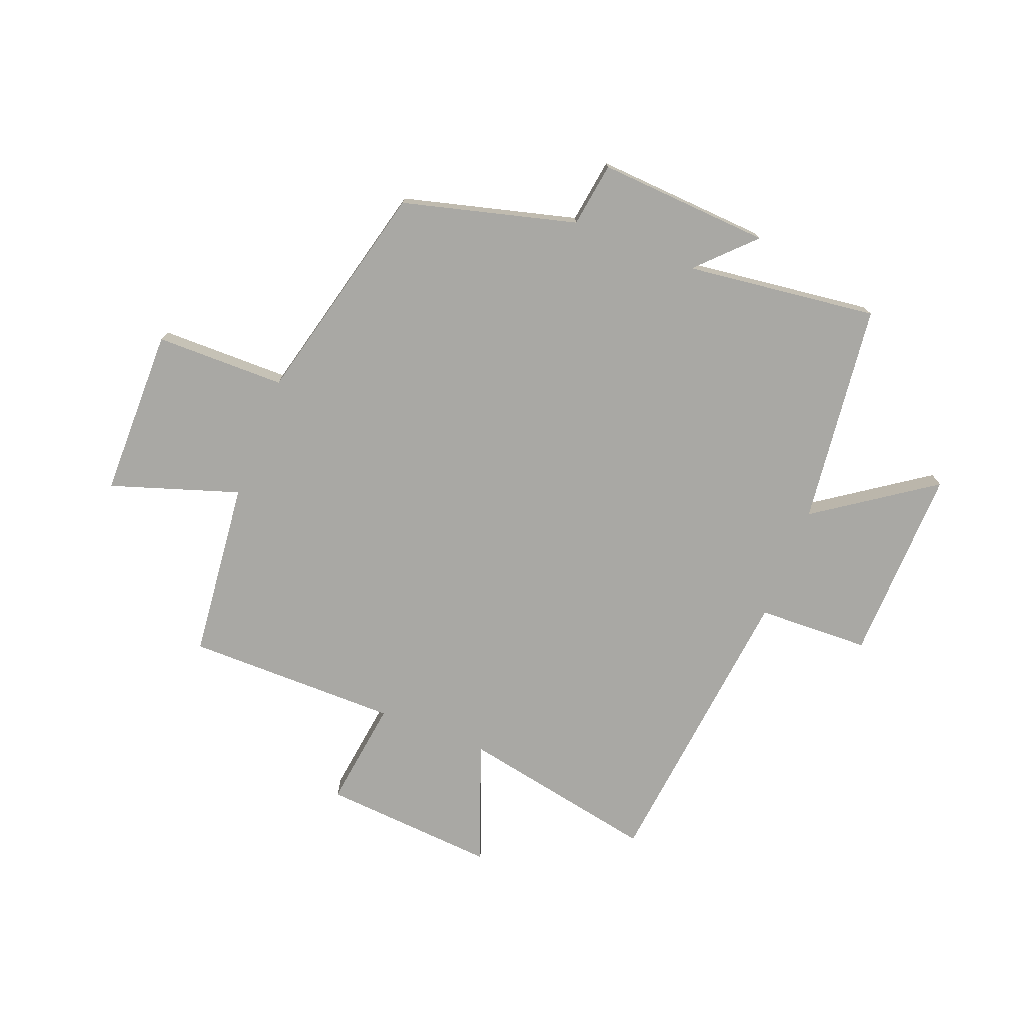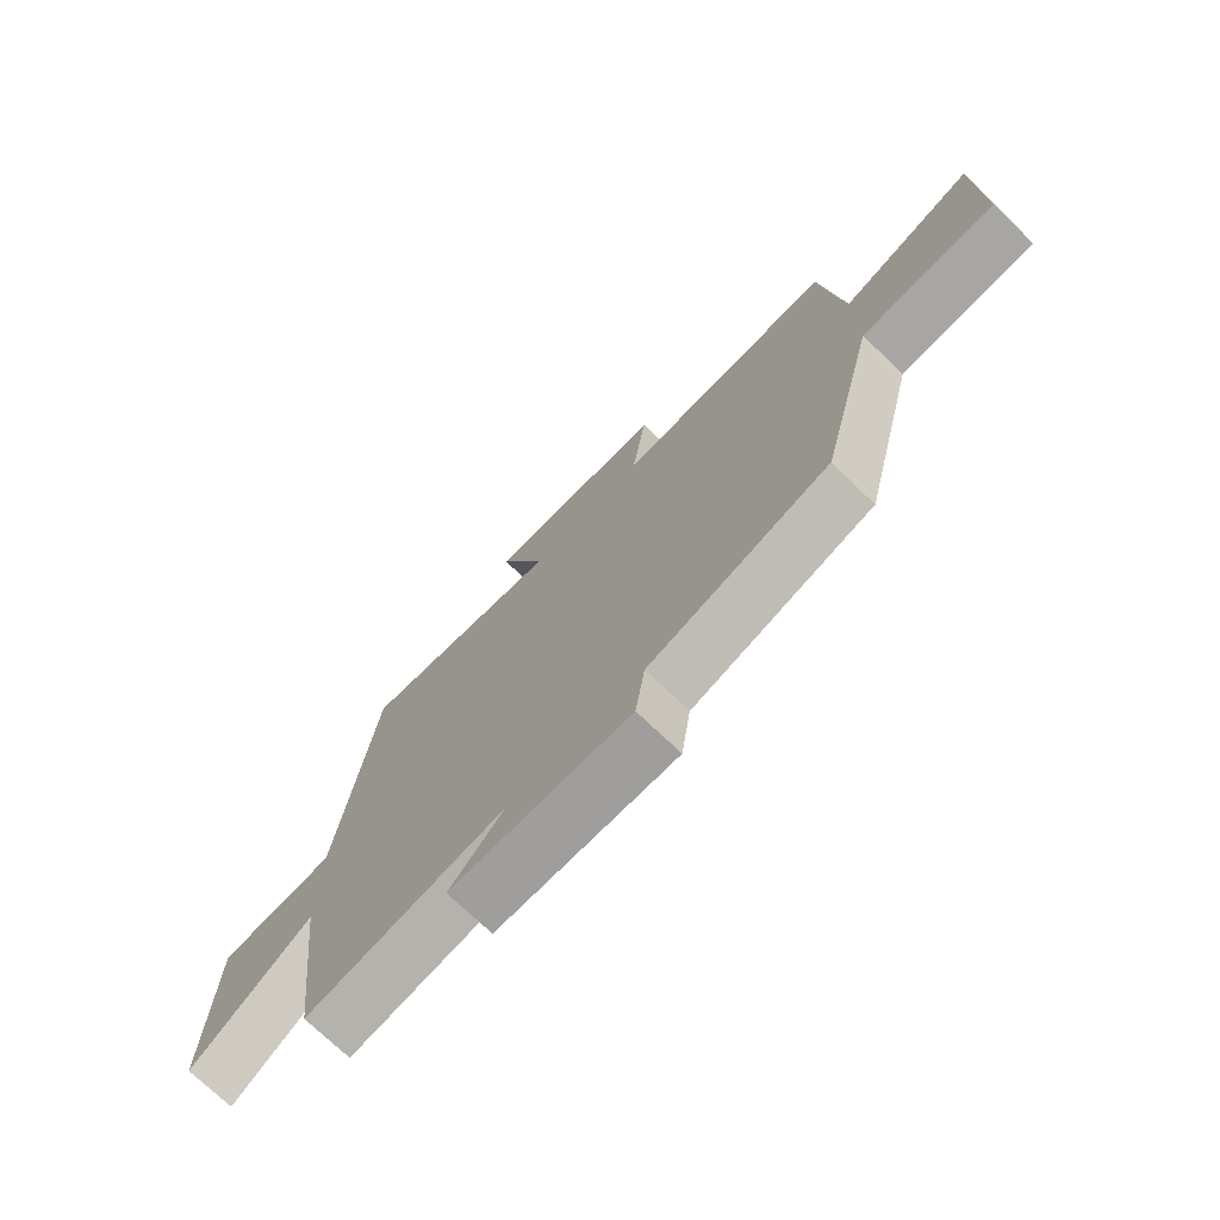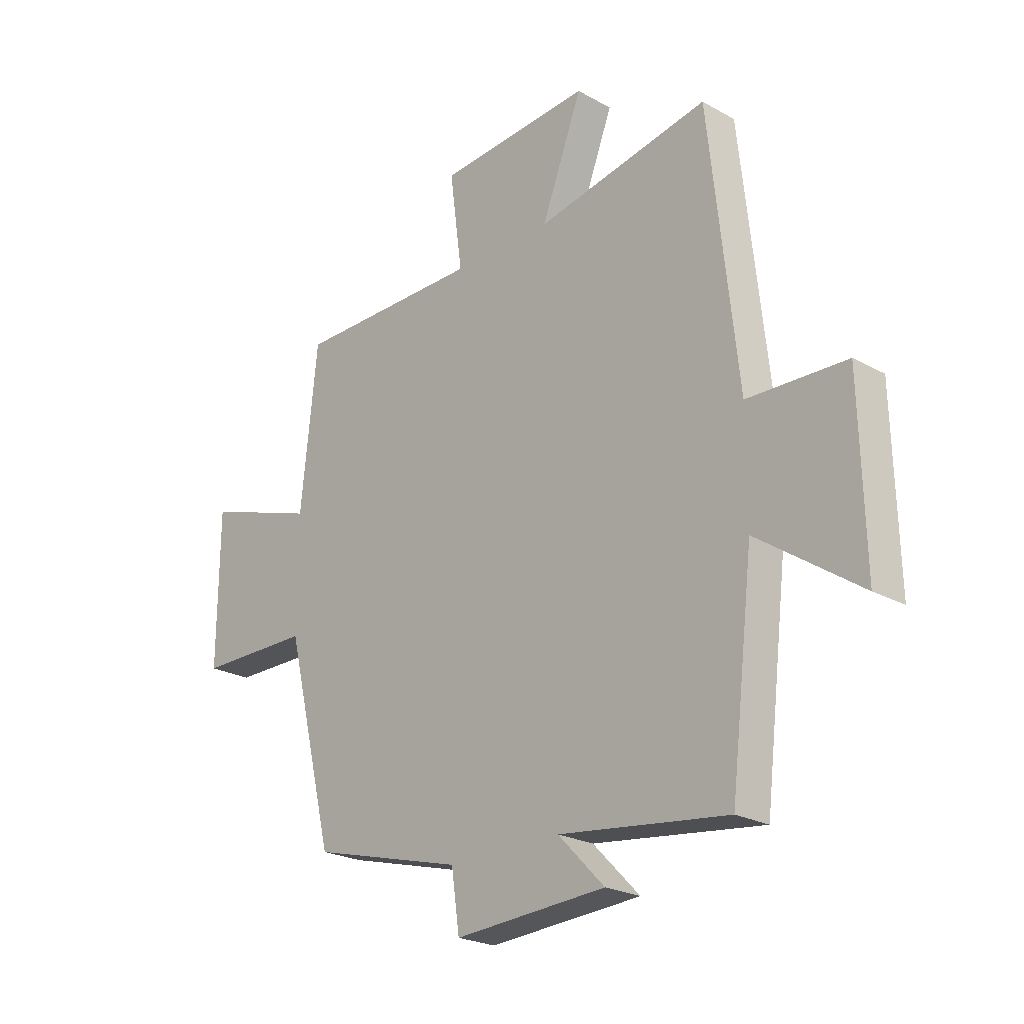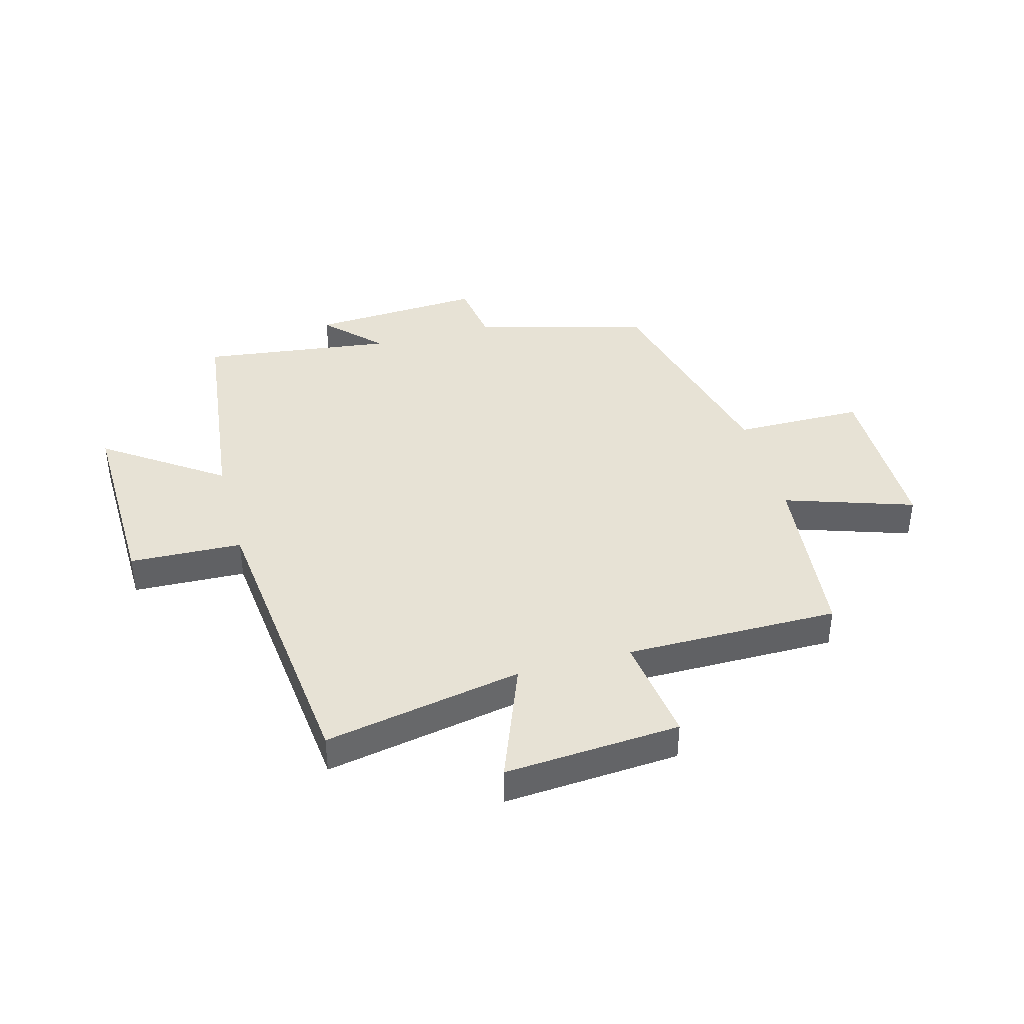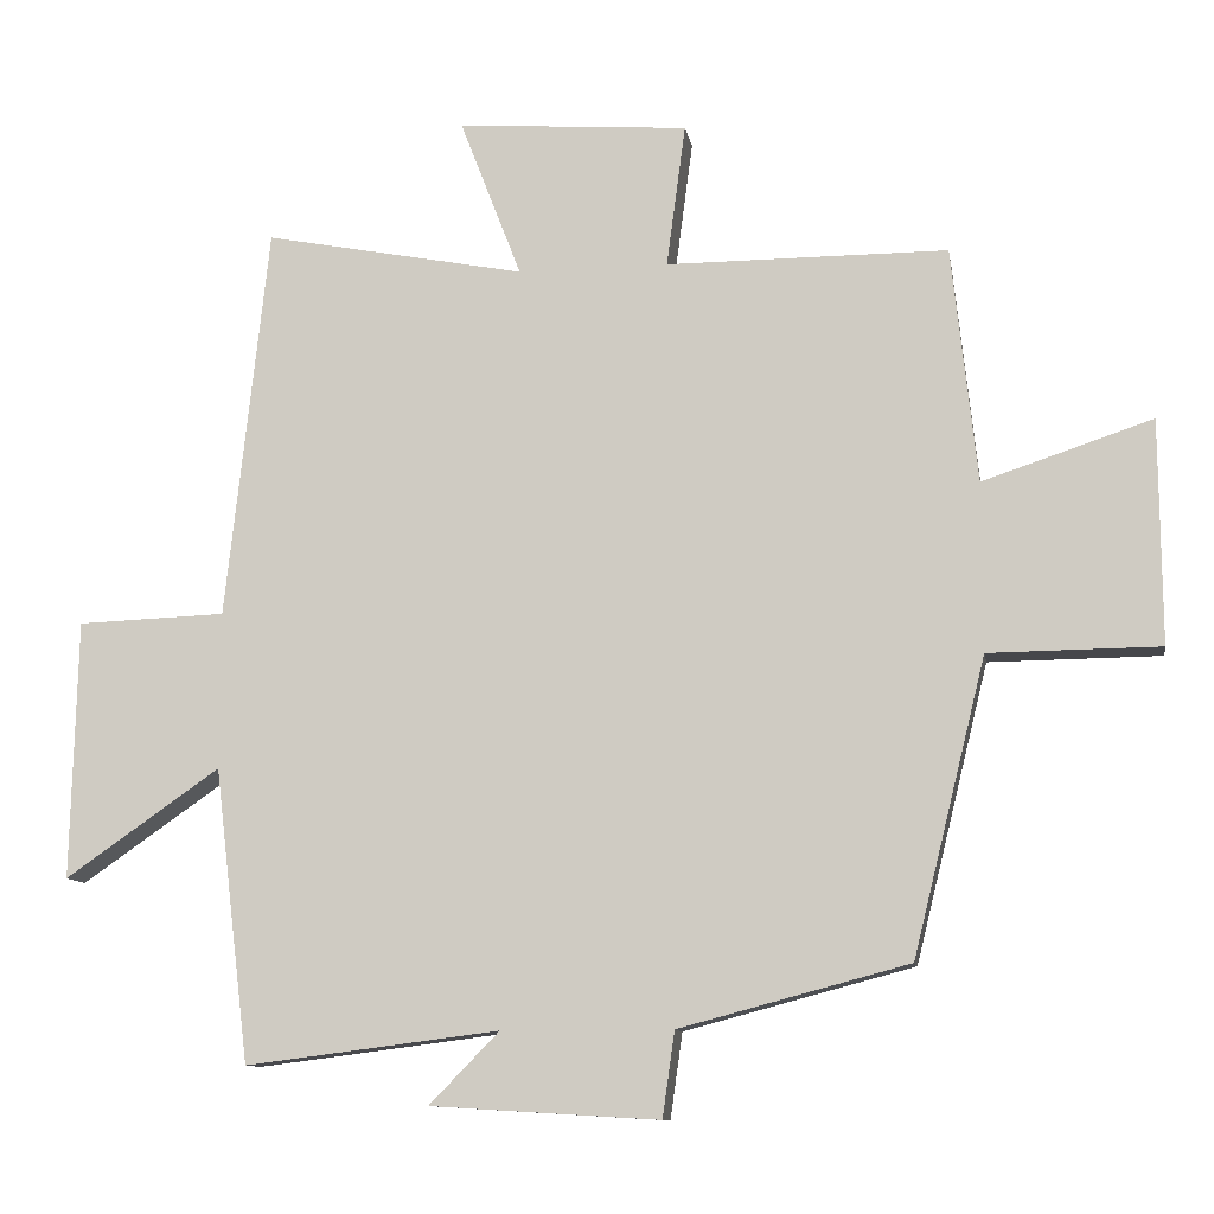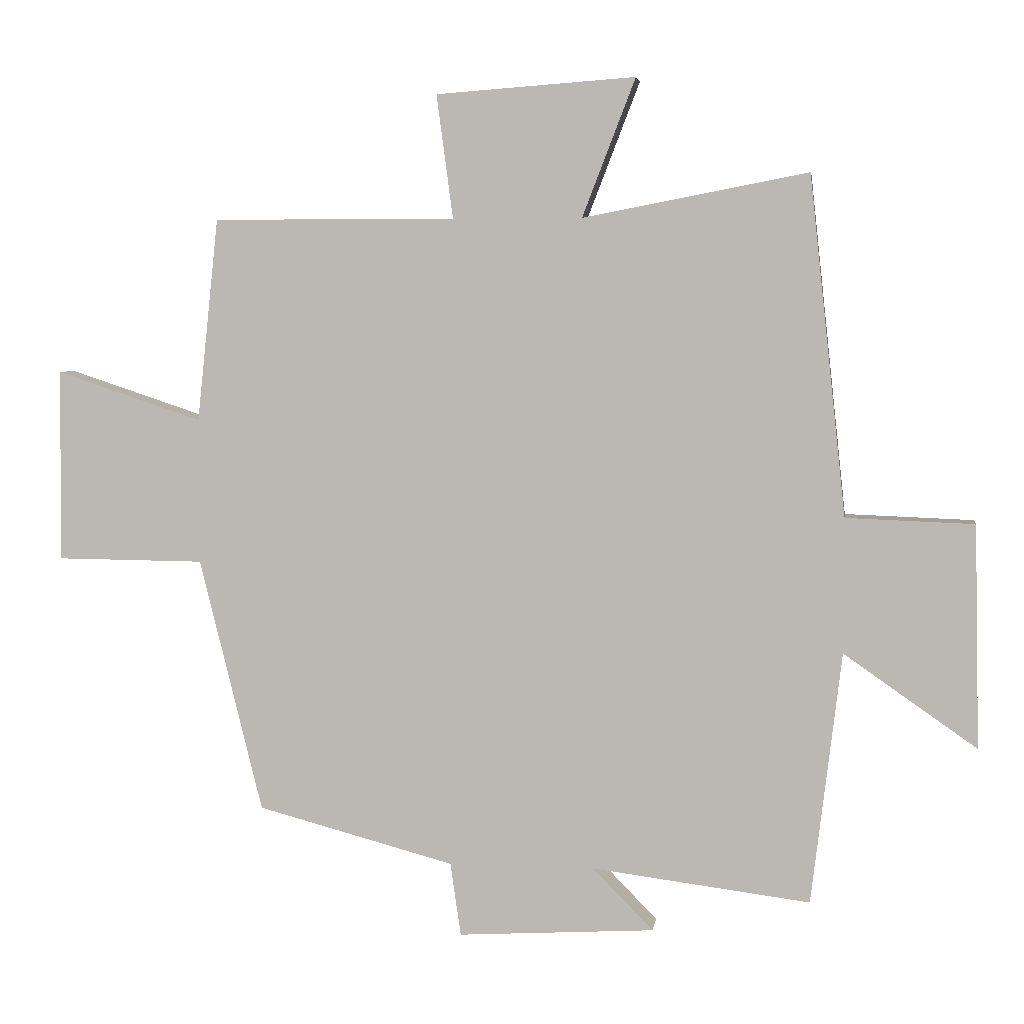
<metadata>
{"format":"obj","ext":"obj","renderer":"f3d","projection":"perspective","resolution":1024,"background":"white","views":[{"elev":-74.9,"azim":158.6,"up":"+Y"},{"elev":-73.8,"azim":46.2,"up":"+Z"},{"elev":-23.4,"azim":-133.2,"up":"+Z"},{"elev":40.1,"azim":-15.2,"up":"+Y"},{"elev":-10.7,"azim":9.5,"up":"+Z"},{"elev":4.8,"azim":-171.9,"up":"+Z"}]}
</metadata>
<code>
v 0.467 0.07 0.5
v 0.5 0.07 0.19
v 0.723 0.07 0.264
v 0.725 0.07 -0.03
v 0.5 0.07 -0.032
v 0.404 0.07 -0.42
v 0.103 0.07 -0.5
v 0.087 0.07 -0.612
v -0.213 0.07 -0.594
v -0.121 0.07 -0.5
v -0.454 0.07 -0.542
v -0.5 0.07 -0.157
v -0.703 0.07 -0.298
v -0.695 0.07 0.042
v -0.5 0.07 0.049
v -0.444 0.07 0.566
v -0.101 0.07 0.5
v -0.182 0.07 0.71
v 0.122 0.07 0.688
v 0.097 0.07 0.5
v 0.467 0 0.5
v 0.5 0 0.19
v 0.723 0 0.264
v 0.725 0 -0.03
v 0.5 0 -0.032
v 0.404 0 -0.42
v 0.103 0 -0.5
v 0.087 0 -0.612
v -0.213 0 -0.594
v -0.121 0 -0.5
v -0.454 0 -0.542
v -0.5 0 -0.157
v -0.703 0 -0.298
v -0.695 0 0.042
v -0.5 0 0.049
v -0.444 0 0.566
v -0.101 0 0.5
v -0.182 0 0.71
v 0.122 0 0.688
v 0.097 0 0.5
f 17 18 19 20
f 15 16 17
f 15 17 20
f 12 13 14 15
f 20 1 2
f 15 20 2
f 12 15 2
f 11 12 2
f 10 11 2
f 7 8 9 10
f 7 10 2
f 6 7 2
f 5 6 2
f 2 3 4 5
f 40 39 38 37
f 37 36 35
f 40 37 35
f 35 34 33 32
f 22 21 40
f 22 40 35
f 22 35 32
f 22 32 31
f 22 31 30
f 30 29 28 27
f 22 30 27
f 22 27 26
f 22 26 25
f 25 24 23 22
f 1 21 22 2
f 2 22 23 3
f 3 23 24 4
f 4 24 25 5
f 5 25 26 6
f 6 26 27 7
f 7 27 28 8
f 8 28 29 9
f 9 29 30 10
f 10 30 31 11
f 11 31 32 12
f 12 32 33 13
f 13 33 34 14
f 14 34 35 15
f 15 35 36 16
f 16 36 37 17
f 17 37 38 18
f 18 38 39 19
f 19 39 40 20
f 20 40 21 1

</code>
